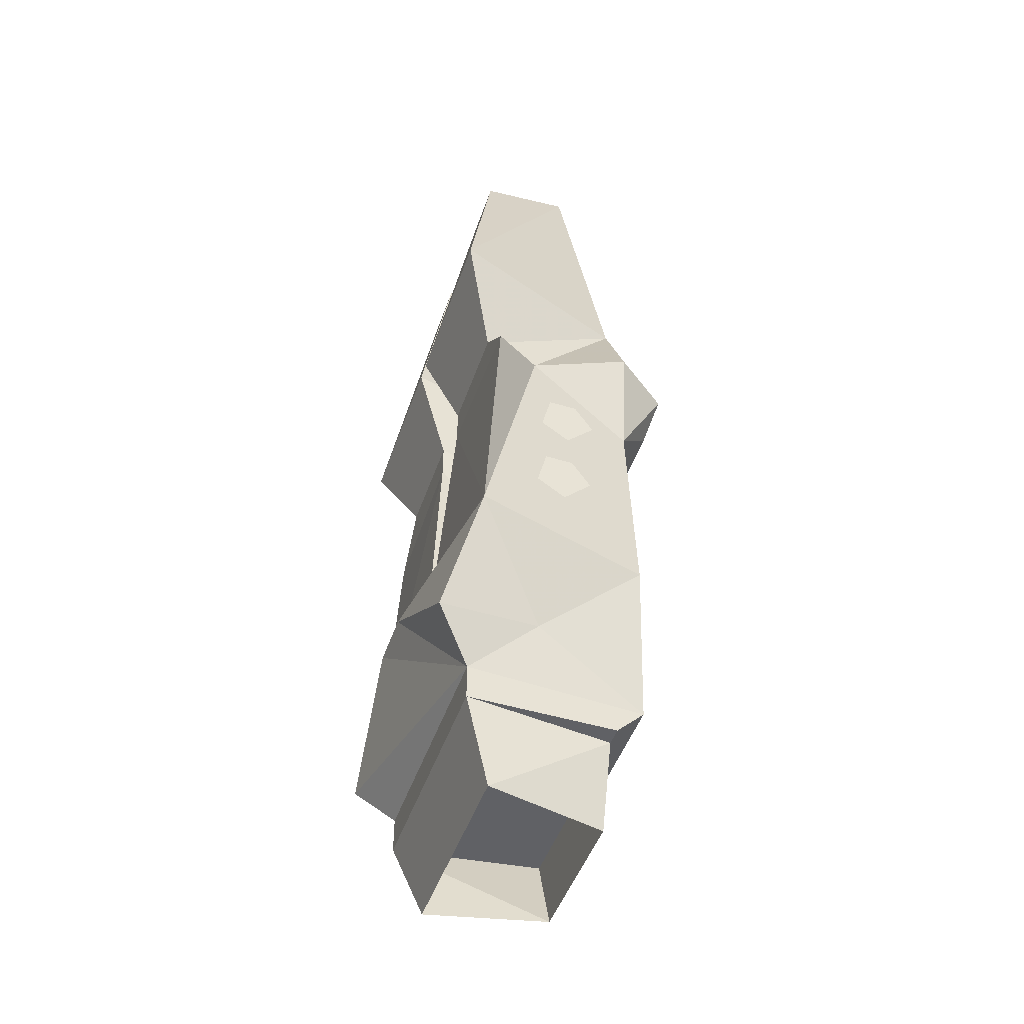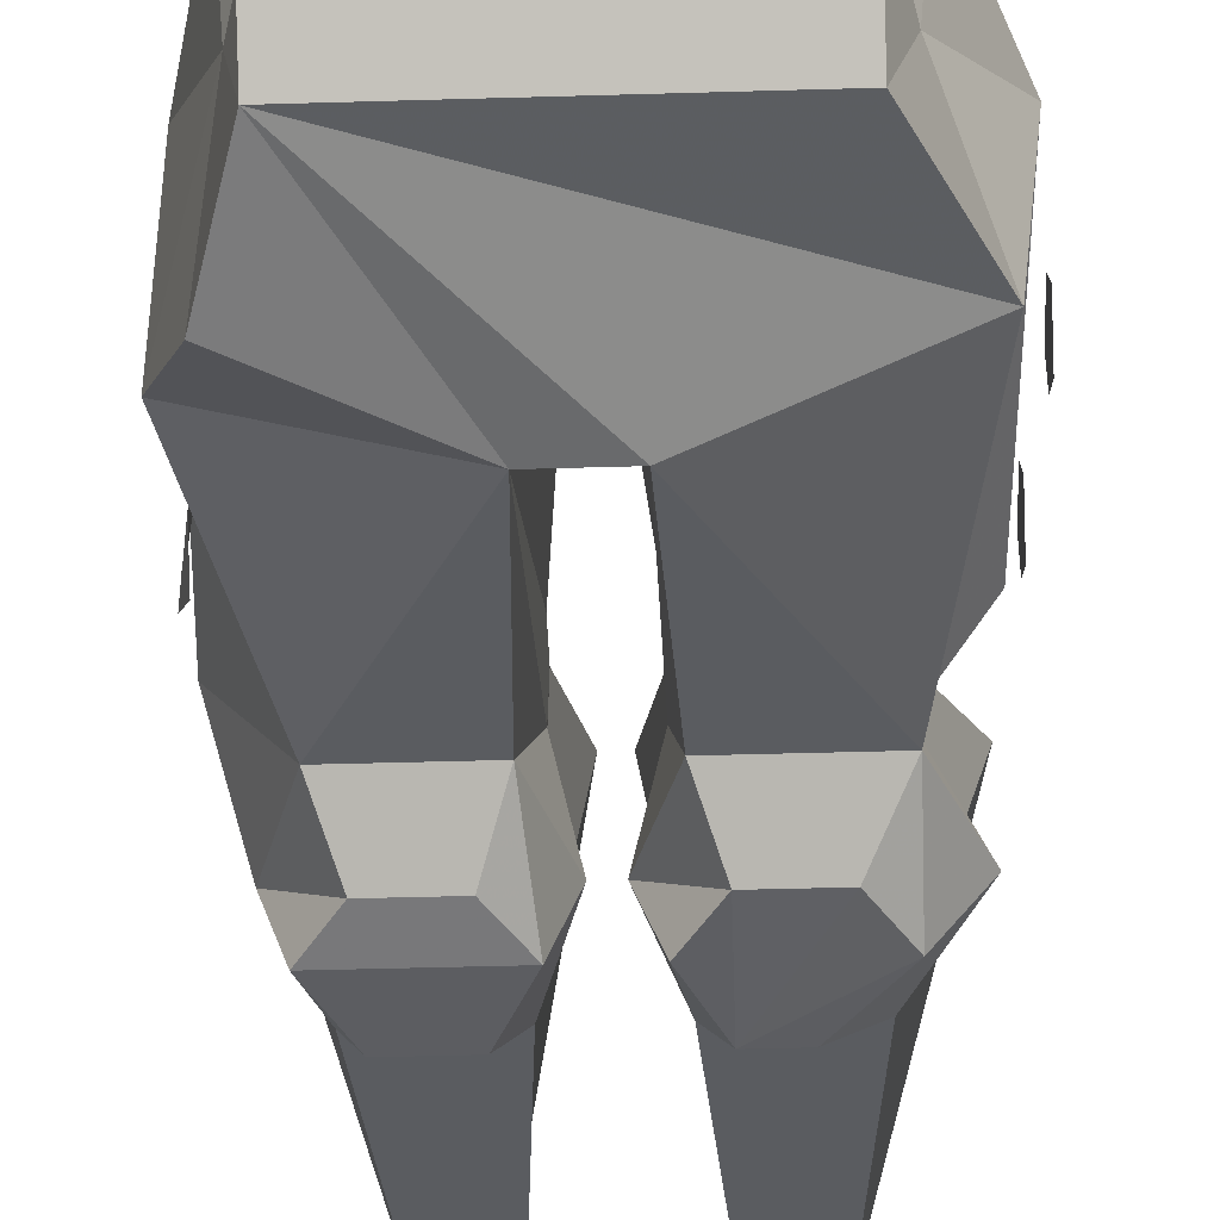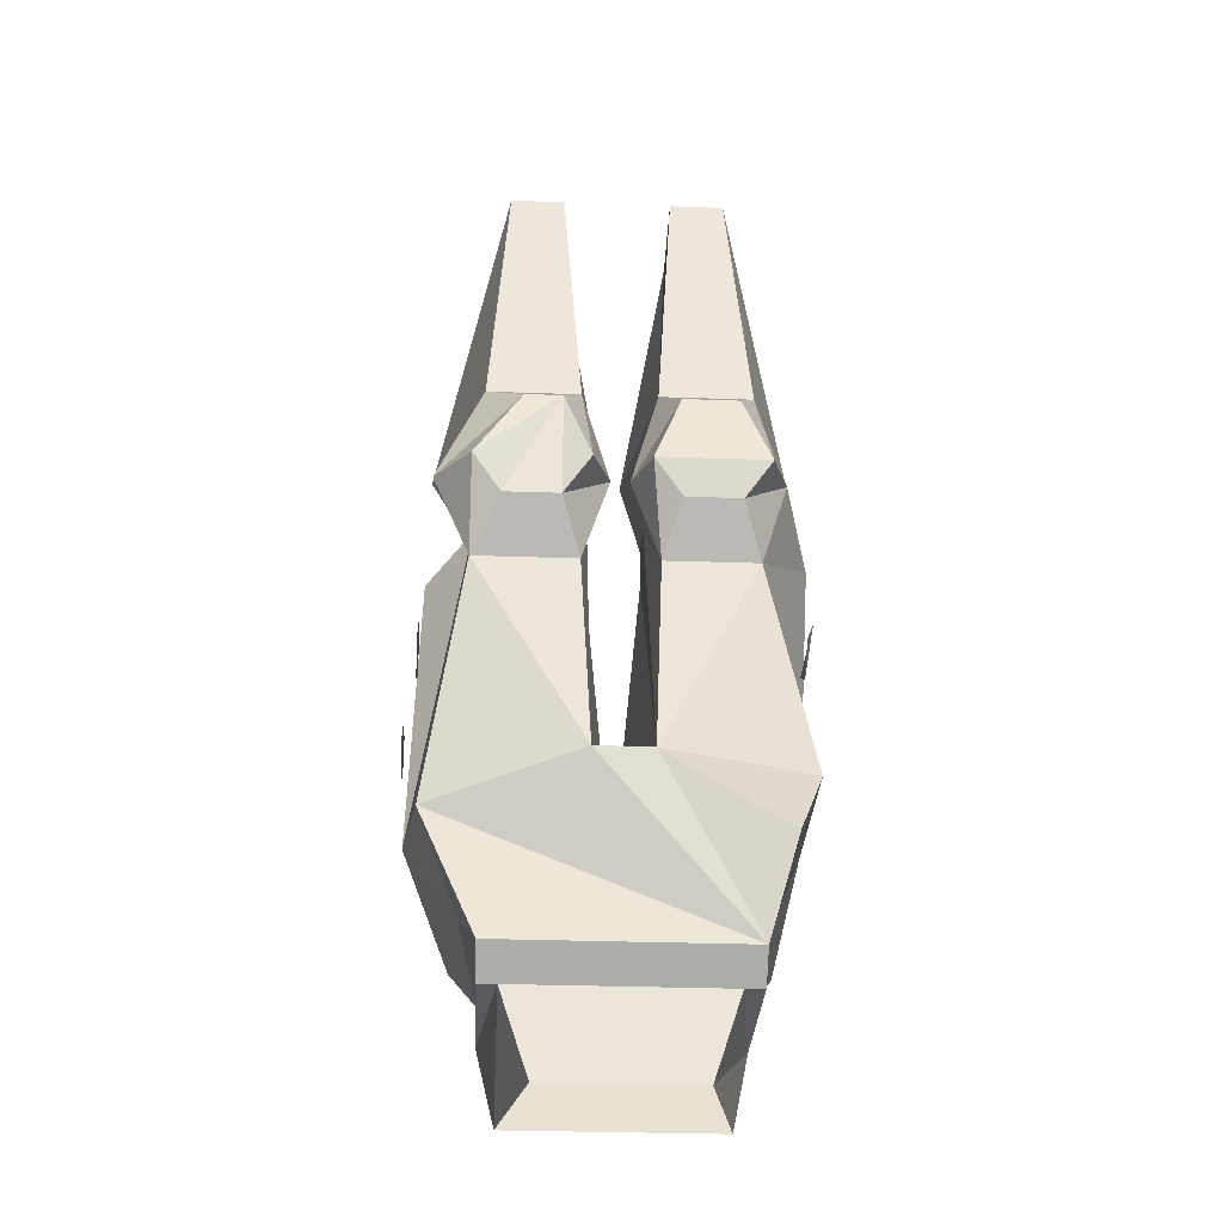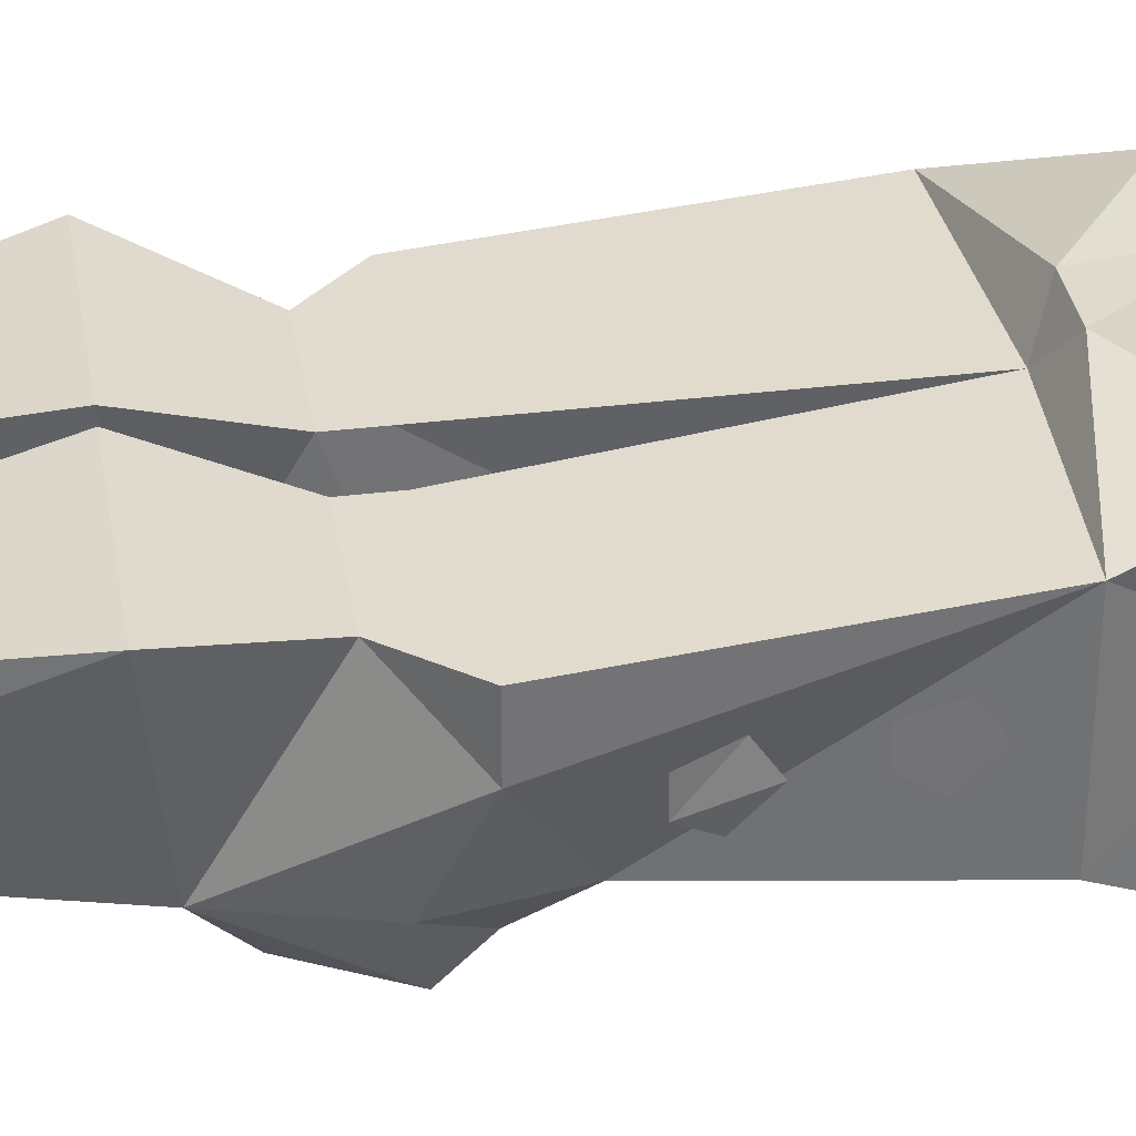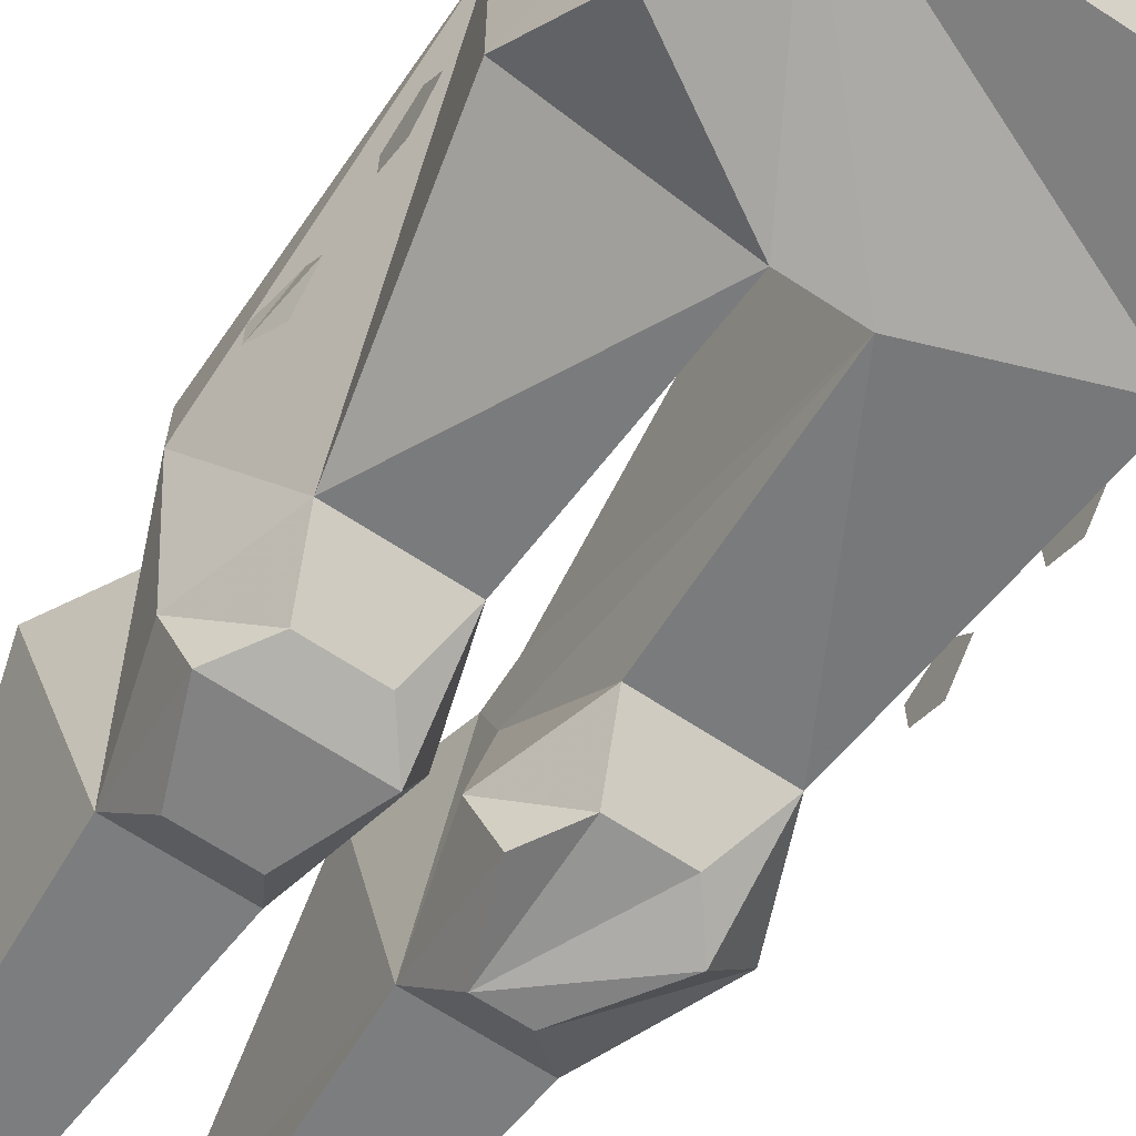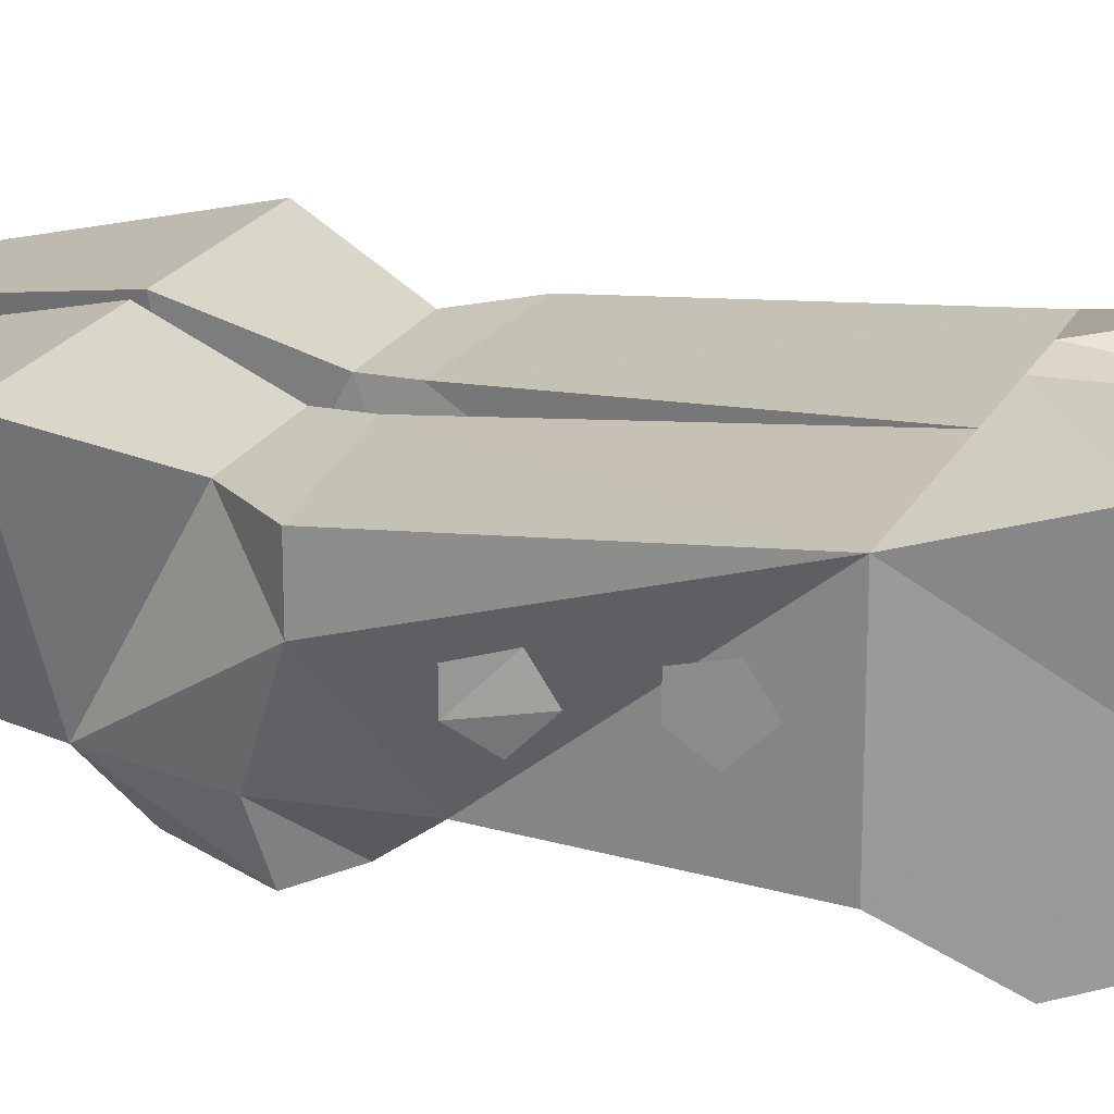
<metadata>
{"format":"obj","ext":"obj","renderer":"f3d","projection":"perspective","resolution":1024,"background":"white","views":[{"elev":-47.9,"azim":71.3,"up":"+Y"},{"elev":-43.5,"azim":2.0,"up":"+Z"},{"elev":-31.7,"azim":177.1,"up":"+Y"},{"elev":34.5,"azim":-99.3,"up":"+Z"},{"elev":-67.3,"azim":-33.3,"up":"+Z"},{"elev":20.6,"azim":-69.7,"up":"+Z"}]}
</metadata>
<code>
v 0.08594 -0.9609 0.03906
v 0.0625 -0.9609 -0.0625
v 0.08594 -0.8906 -0.0625
v 0.1016 -0.8906 0.0625
v -0.08594 -0.9609 0.03906
v -0.1016 -0.8906 0.0625
v -0.0625 -0.9609 -0.0625
v -0.08594 -0.8906 -0.0625
v 0.1016 -0.8906 -0.0625
v 0.1016 -0.8594 0.0625
v -0.1016 -0.8906 -0.0625
v -0.1016 -0.8672 -0.08594
v 0.1016 -0.8672 -0.08594
v 0.1172 -0.8125 0.007812
v 0.125 -0.8203 0.09375
v 0.02344 -0.75 0.1016
v -0.02344 -0.75 0.1016
v -0.125 -0.8203 0.09375
v -0.1016 -0.8594 0.0625
v -0.1172 -0.8125 0.007812
v -0.125 -0.7891 -0.1094
v -0.02344 -0.7266 -0.1094
v 0.02344 -0.7266 -0.1094
v 0.1484 -0.7578 -0.07031
v 0.1641 -0.7266 0.07031
v 0 -0.7344 0.07031
v -0.1484 -0.7266 0.07031
v 0.02344 -0.4688 0.007812
v 0.02344 -0.4844 0.05469
v 0.02344 -0.4531 0.05469
v 0.03125 -0.3828 -0.07031
v 0.007812 -0.4688 -0.07031
v 0.03125 -0.5469 -0.07812
v 0.1562 -0.4922 0.05469
v 0.1172 -0.4531 0.05469
v 0.007812 -0.3672 0.08594
v 0.04688 -0.1484 0.04688
v 0.04688 -0.1406 -0.03125
v 0.09375 -0.1406 -0.03125
v 0.1094 -0.3828 -0.07031
v 0.07812 -0.4141 -0.1094
v 0.04688 -0.4141 -0.1094
v 0.02344 -0.4766 -0.1172
v 0.04688 -0.5078 -0.1094
v 0.1172 -0.5469 -0.07812
v 0.1172 -0.4688 0.007812
v 0.1562 -0.3672 0.08594
v 0.09375 -0.1484 0.04688
v -0.1562 -0.5 0.007812
v -0.1562 -0.5 0.05469
v -0.1172 -0.4531 0.05469
v -0.1094 -0.3828 -0.07031
v -0.1328 -0.4688 -0.07031
v -0.1094 -0.5469 -0.07812
v -0.02344 -0.4844 0.05469
v -0.02344 -0.4531 0.05469
v -0.007812 -0.3672 0.08594
v -0.1562 -0.3672 0.08594
v -0.09375 -0.1406 -0.03125
v -0.03125 -0.3828 -0.07031
v -0.04688 -0.4141 -0.1094
v -0.09375 -0.4141 -0.1094
v -0.1172 -0.4766 -0.1172
v -0.09375 -0.5078 -0.1094
v -0.03125 -0.5469 -0.07812
v -0.1484 -0.7266 -0.07031
v -0.02344 -0.4688 0.007812
v -0.04688 -0.1484 0.04688
v -0.09375 -0.1484 0.04688
v -0.04688 -0.1406 -0.03125
v -0.007812 -0.4688 -0.07031
v -0.02344 -0.4766 -0.1172
v -0.04688 -0.5078 -0.1094
v 0.1484 -0.4688 -0.07031
v 0.1172 -0.4766 -0.1172
v 0.09375 -0.5078 -0.1094
v 0.1641 -0.7031 0
v 0.1641 -0.6797 -0.02344
v 0.1641 -0.6562 -0.007812
v 0.1641 -0.6875 0.02344
v 0.1641 -0.6562 0.01562
v 0.1562 -0.6172 -0.007812
v 0.1562 -0.5938 -0.03125
v 0.1562 -0.5703 -0.01562
v 0.1562 -0.6016 0.01562
v 0.1562 -0.5703 0.007812
v -0.1484 -0.6484 -0.007812
v -0.1484 -0.6719 -0.02344
v -0.1484 -0.6953 0
v -0.1484 -0.6797 0.02344
v -0.1484 -0.6484 0.01562
v -0.1562 -0.5625 -0.01562
v -0.1484 -0.5859 -0.03125
v -0.1484 -0.6094 -0.007812
v -0.1484 -0.5938 0.01562
v -0.1562 -0.5625 0.007812
f 1 2 3
f 1 3 4
f 1 4 5
f 5 4 6
f 5 6 7
f 7 6 8
f 7 8 2
f 2 8 3
f 9 10 4
f 9 4 6
f 9 6 11
f 9 11 12
f 9 12 13
f 9 13 10
f 10 19 4
f 4 19 6
f 6 19 11
f 11 19 12
f 28 29 30
f 28 30 31
f 29 34 35
f 29 35 30
f 34 46 35
f 49 50 51
f 50 55 56
f 50 56 51
f 56 55 67
f 56 67 60
f 10 13 14
f 10 14 15
f 10 15 16
f 10 16 17
f 10 17 18
f 10 18 19
f 12 19 20
f 12 20 21
f 12 21 22
f 12 22 23
f 12 23 24
f 12 24 13
f 13 24 14
f 14 24 25
f 14 25 15
f 15 25 16
f 16 25 26
f 16 26 17
f 17 26 27
f 17 27 18
f 18 27 20
f 18 20 19
f 28 33 23
f 28 23 29
f 29 23 26
f 29 26 25
f 29 25 34
f 33 45 23
f 23 45 24
f 24 45 25
f 25 45 46
f 25 46 34
f 49 54 27
f 49 27 50
f 50 27 55
f 54 65 22
f 54 22 66
f 54 66 27
f 27 66 20
f 20 66 21
f 21 66 22
f 26 55 27
f 55 26 22
f 55 22 67
f 67 22 65
f 28 31 32
f 28 32 33
f 31 40 41
f 31 41 42
f 31 42 43
f 31 43 32
f 32 43 44
f 32 44 33
f 33 44 45
f 35 46 40
f 49 51 52
f 49 52 53
f 49 53 54
f 52 60 61
f 52 61 62
f 52 62 63
f 52 63 53
f 53 63 64
f 53 64 54
f 54 64 65
f 67 65 71
f 67 71 60
f 60 71 61
f 61 71 72
f 61 72 63
f 61 63 62
f 63 72 73
f 63 73 64
f 64 73 65
f 65 73 72
f 65 72 71
f 45 74 46
f 46 74 40
f 40 74 41
f 41 74 75
f 41 75 42
f 42 75 76
f 42 76 44
f 42 44 43
f 44 76 45
f 45 76 75
f 45 75 74
f 30 35 36
f 30 36 31
f 31 36 37
f 31 37 38
f 31 38 39
f 31 39 40
f 35 40 47
f 35 47 36
f 36 47 37
f 37 47 48
f 48 47 39
f 39 47 40
f 51 56 57
f 51 57 58
f 51 58 52
f 52 58 59
f 52 59 60
f 56 60 57
f 57 60 68
f 57 68 58
f 58 68 69
f 58 69 59
f 70 60 59
f 60 70 68
f 77 78 79
f 77 79 80
f 80 79 81
f 82 83 84
f 82 84 85
f 85 84 86
f 87 88 89
f 87 89 90
f 87 90 91
f 92 93 94
f 92 94 95
f 92 95 96

</code>
